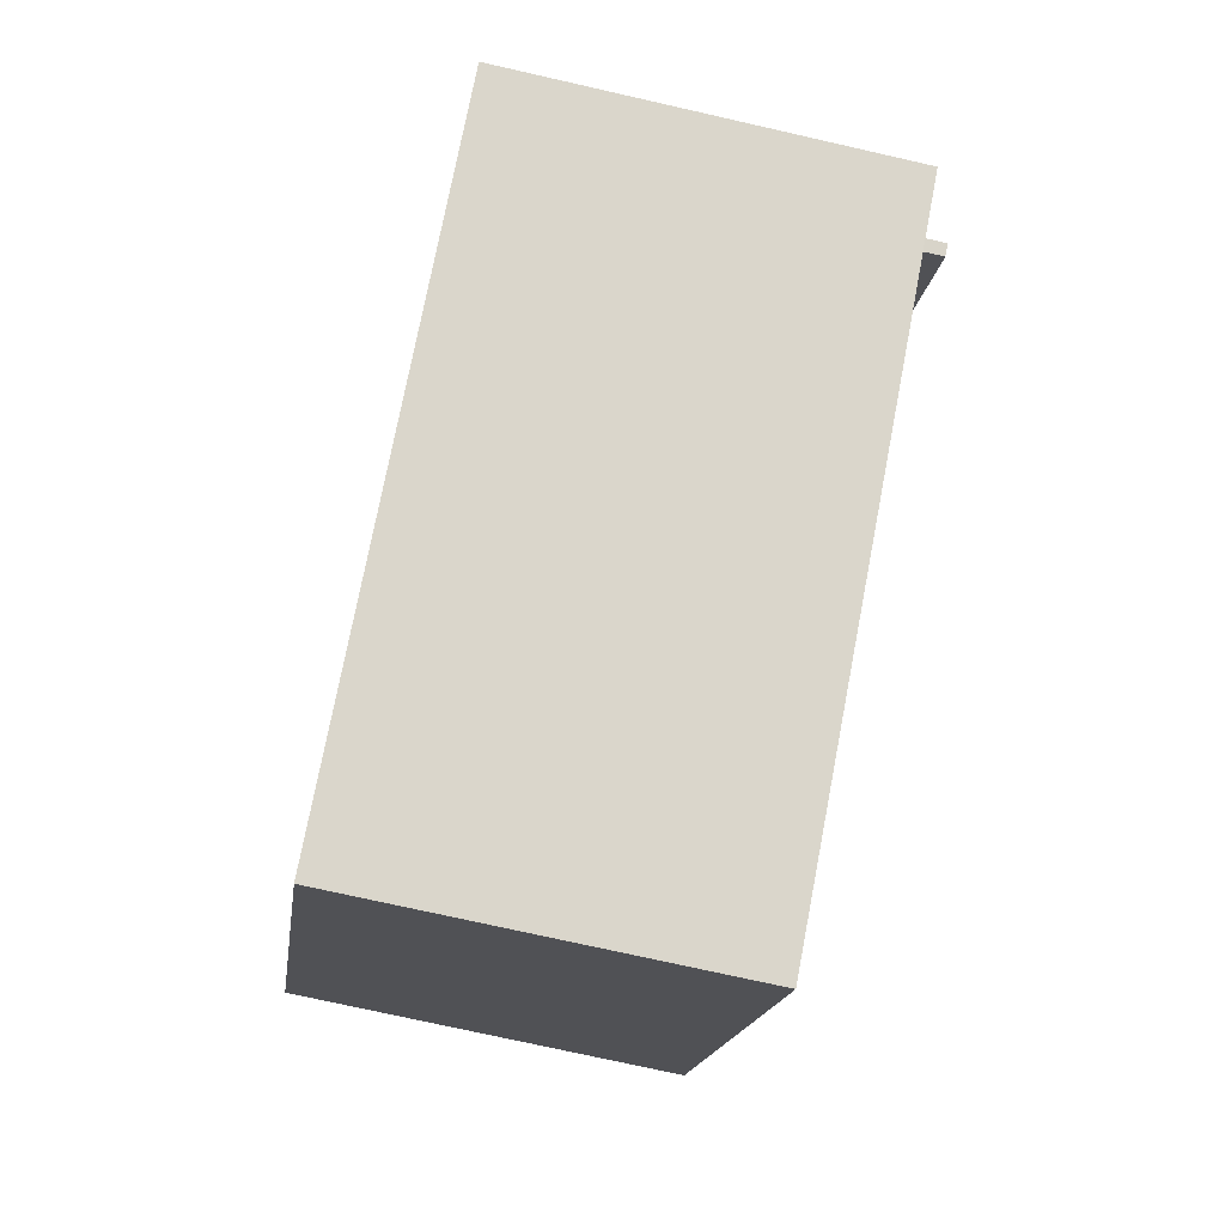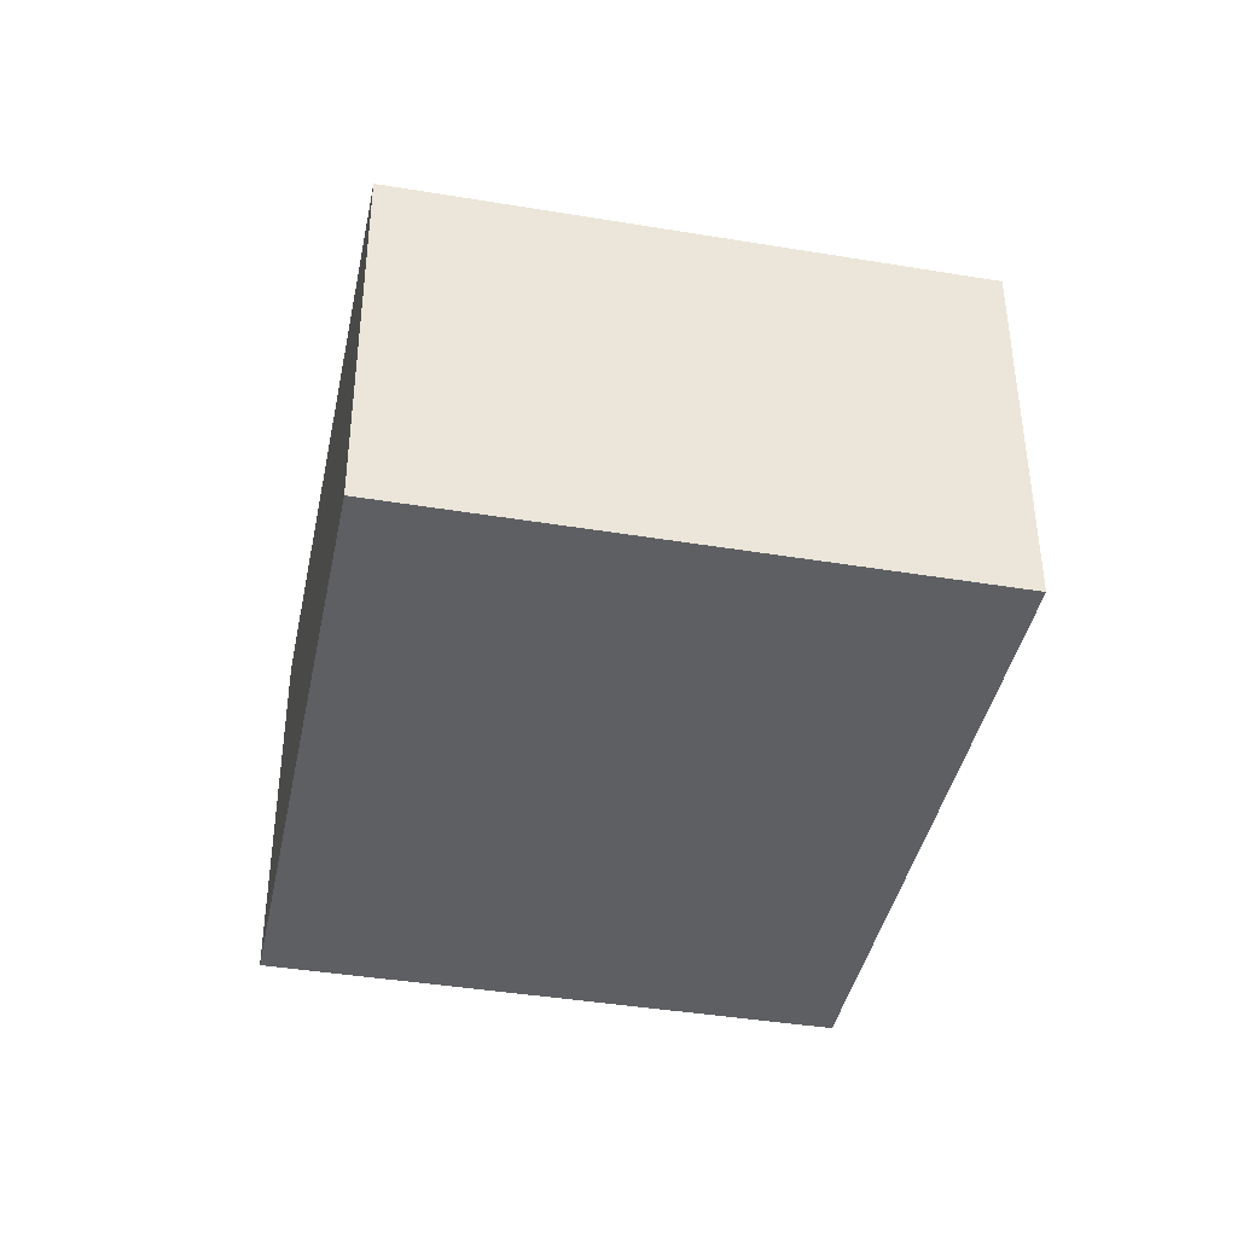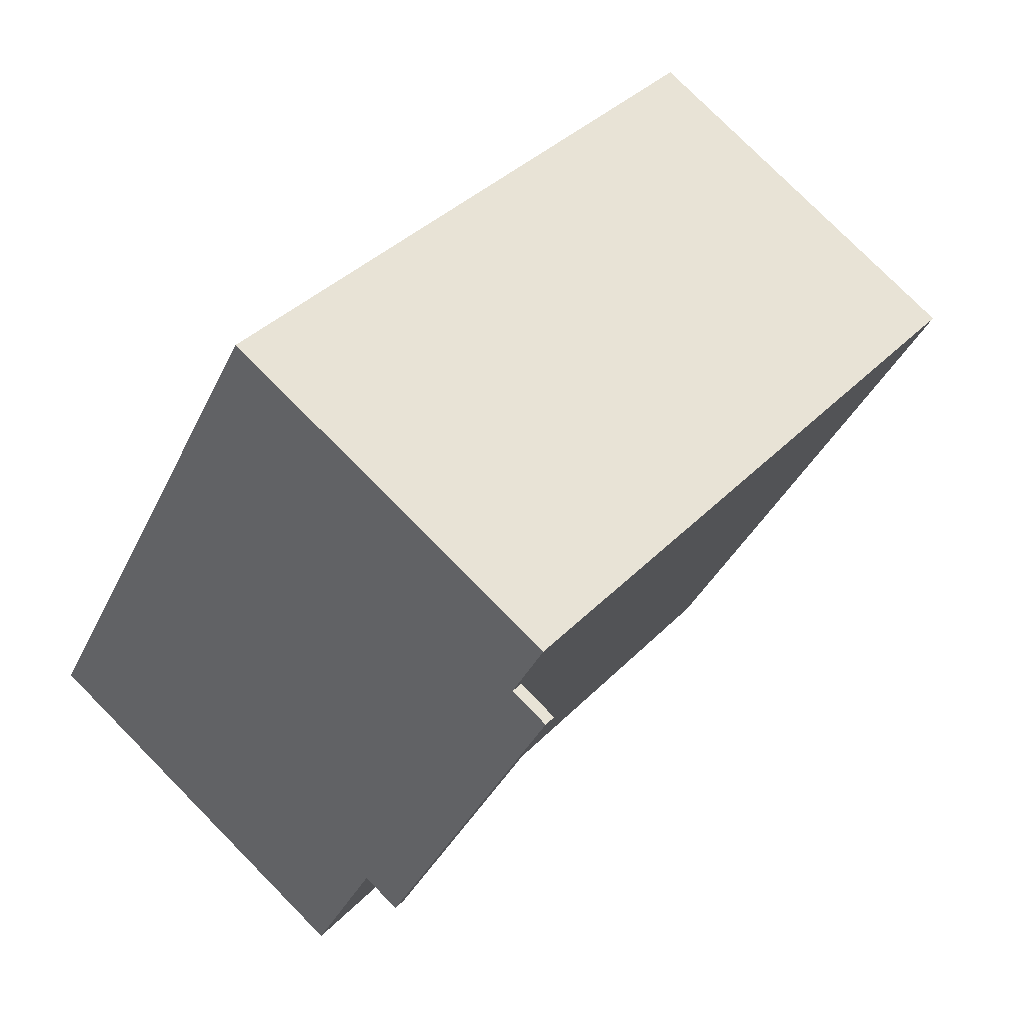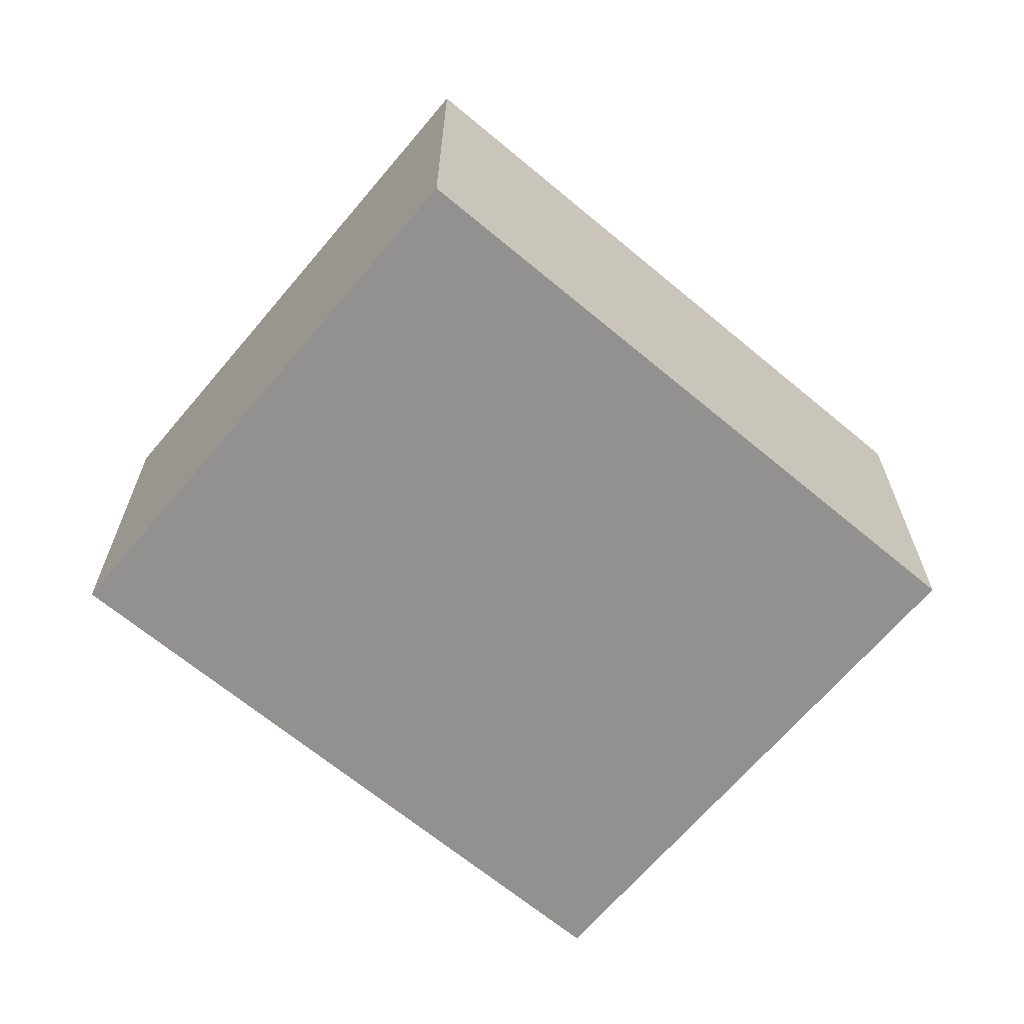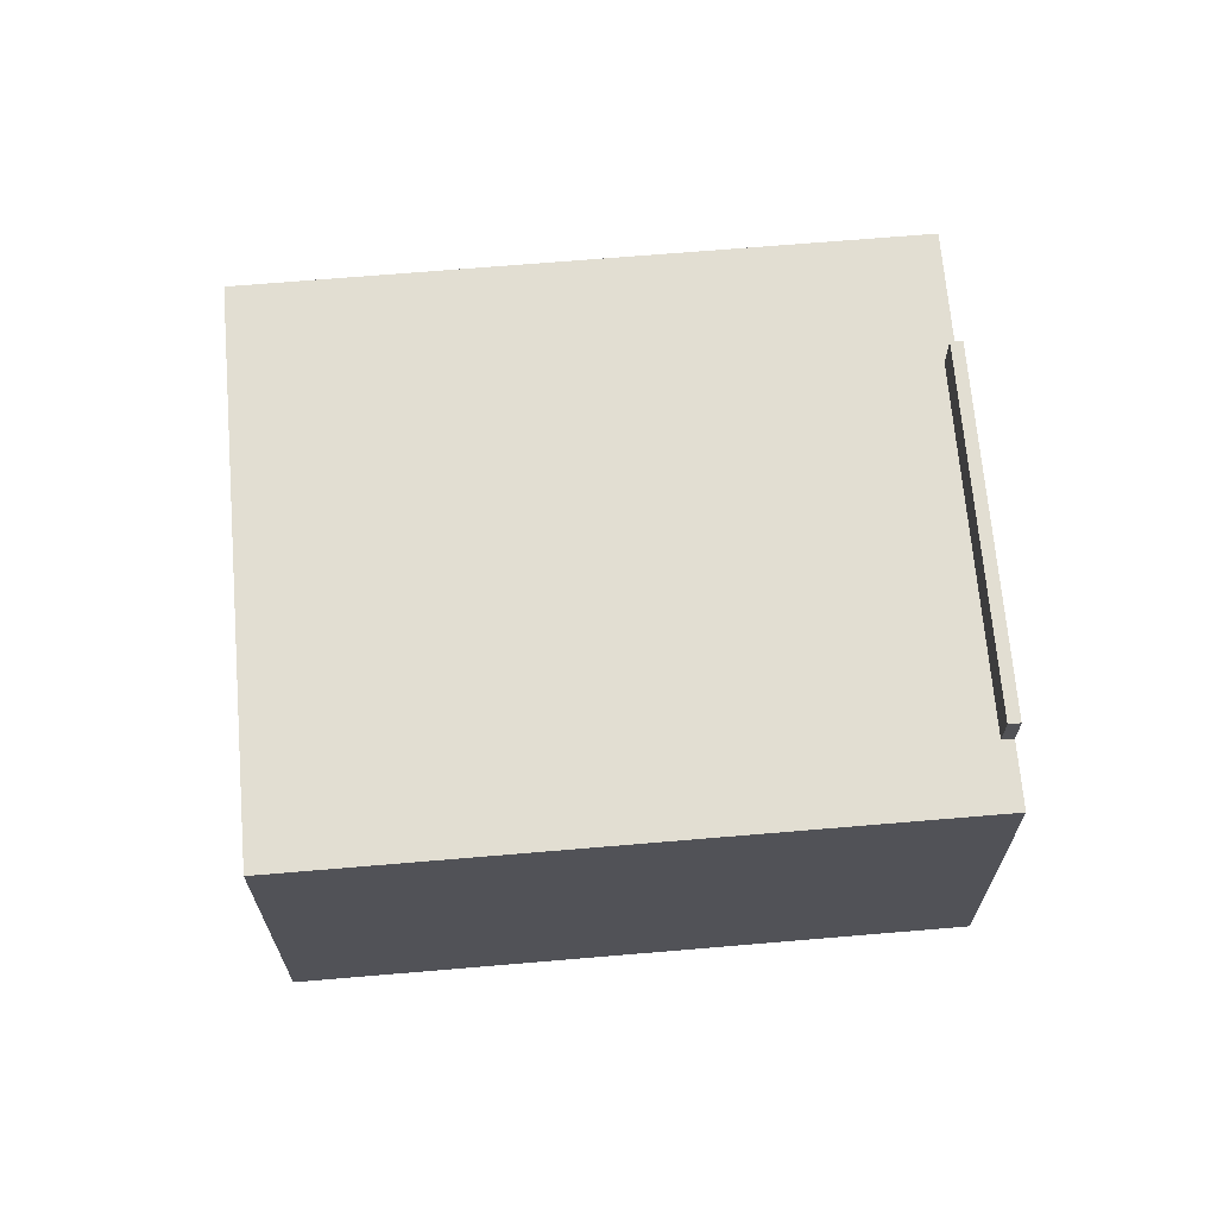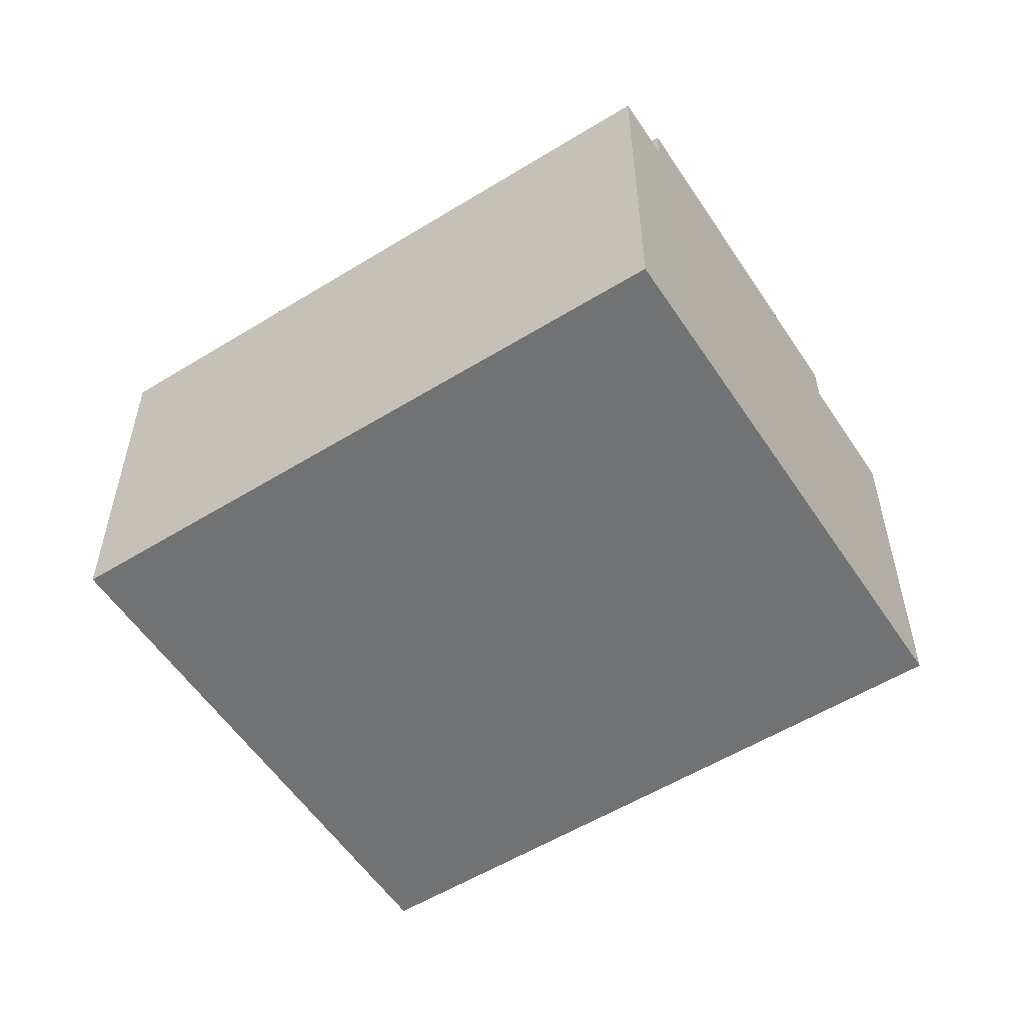
<metadata>
{"format":"obj","ext":"obj","renderer":"f3d","projection":"perspective","resolution":1024,"background":"white","views":[{"elev":-73.4,"azim":77.2,"up":"+Z"},{"elev":-40.9,"azim":-134.1,"up":"+Y"},{"elev":78.0,"azim":135.3,"up":"+Z"},{"elev":-66.1,"azim":-72.7,"up":"+Y"},{"elev":68.0,"azim":-37.5,"up":"+Y"},{"elev":-55.5,"azim":0.3,"up":"+Y"}]}
</metadata>
<code>
v -12.14 5.194 1.644
v 3.561 5.194 11.71
v -12.06 5.194 1.506
v -12.06 5.194 1.506
v 9.807 5.194 1.328
v -3.786 5.194 -11.4
v -12.06 5.194 1.506
v 4.569 5.194 10.14
v 4.281 5.194 9.951
v -12.06 5.194 1.506
v 4.281 5.194 9.951
v 9.807 5.194 1.328
v -3.786 5.194 -11.4
v 9.807 5.194 1.328
v 10.1 5.194 1.503
v -3.786 5.194 -11.4
v 12.13 5.194 -1.659
v -3.579 5.194 -11.72
v -3.786 5.194 -11.4
v 10.1 5.194 1.503
v 12.13 5.194 -1.659
v -12.06 5.194 1.506
v 3.561 5.194 11.71
v 4.514 5.194 10.22
v -12.06 5.194 1.506
v 4.514 5.194 10.22
v 4.569 5.194 10.14
v 4.281 6.319 9.951
v 4.569 6.318 10.14
v 9.807 6.319 1.328
v 4.569 6.318 10.14
v 10.1 6.317 1.503
v 9.807 6.319 1.328
v -12.14 -5.209 1.644
v 3.561 -5.209 11.71
v 3.561 5.194 11.71
v -12.14 5.194 1.644
v 3.561 -5.209 11.71
v 4.514 -5.209 10.22
v 4.514 5.194 10.22
v 3.561 5.194 11.71
v 4.514 -5.209 10.22
v 4.569 -5.209 10.14
v 4.569 5.194 10.14
v 4.514 5.194 10.22
v 4.569 -5.209 10.14
v 10.1 -5.209 1.503
v 10.1 5.194 1.503
v 4.569 5.194 10.14
v 10.1 -5.209 1.503
v 12.13 -5.209 -1.659
v 12.13 5.194 -1.659
v 10.1 5.194 1.503
v 4.569 5.194 10.14
v 10.1 5.194 1.503
v 10.1 6.317 1.503
v 4.569 6.318 10.14
v -3.579 5.194 -11.72
v 12.13 5.194 -1.659
v 12.13 -5.209 -1.659
v -3.579 -5.209 -11.72
v -3.786 5.194 -11.4
v -3.579 5.194 -11.72
v -3.579 -5.209 -11.72
v -3.786 -5.209 -11.4
v -12.06 5.194 1.506
v -3.786 5.194 -11.4
v -3.786 -5.209 -11.4
v -12.06 -5.209 1.506
v -12.14 5.194 1.644
v -12.06 5.194 1.506
v -12.06 -5.209 1.506
v -12.14 -5.209 1.644
v 9.807 6.319 1.328
v 10.1 6.317 1.503
v 10.1 5.194 1.503
v 9.807 5.194 1.328
v 4.281 6.319 9.951
v 9.807 6.319 1.328
v 9.807 5.194 1.328
v 4.281 5.194 9.951
v 4.281 5.194 9.951
v 4.569 5.194 10.14
v 4.569 6.318 10.14
v 4.281 6.319 9.951
v -12.14 -5.209 1.644
v -12.06 -5.209 1.506
v -3.786 -5.209 -11.4
v -3.579 -5.209 -11.72
v 12.13 -5.209 -1.659
v 10.1 -5.209 1.503
v 4.569 -5.209 10.14
v 4.514 -5.209 10.22
v 3.561 -5.209 11.71
g CDNNDG02_0001840
f 1 2 3
f 4 5 6
f 7 8 9
f 10 11 12
f 13 14 15
f 16 17 18
f 19 20 21
f 22 23 24
f 25 26 27
f 28 29 30
f 31 32 33
f 37 34 36
f 36 34 35
f 38 40 41
f 38 39 40
f 43 44 45
f 42 43 45
f 49 46 48
f 47 48 46
f 51 52 50
f 50 52 53
f 54 56 57
f 54 55 56
f 61 58 60
f 59 60 58
f 63 64 65
f 62 63 65
f 66 68 69
f 66 67 68
f 70 71 72
f 73 70 72
f 76 77 75
f 74 75 77
f 78 80 81
f 78 79 80
f 85 82 84
f 84 82 83
f 87 93 94
f 87 92 93
f 87 91 92
f 88 90 91
f 86 87 94
f 88 89 90
f 87 88 91

</code>
